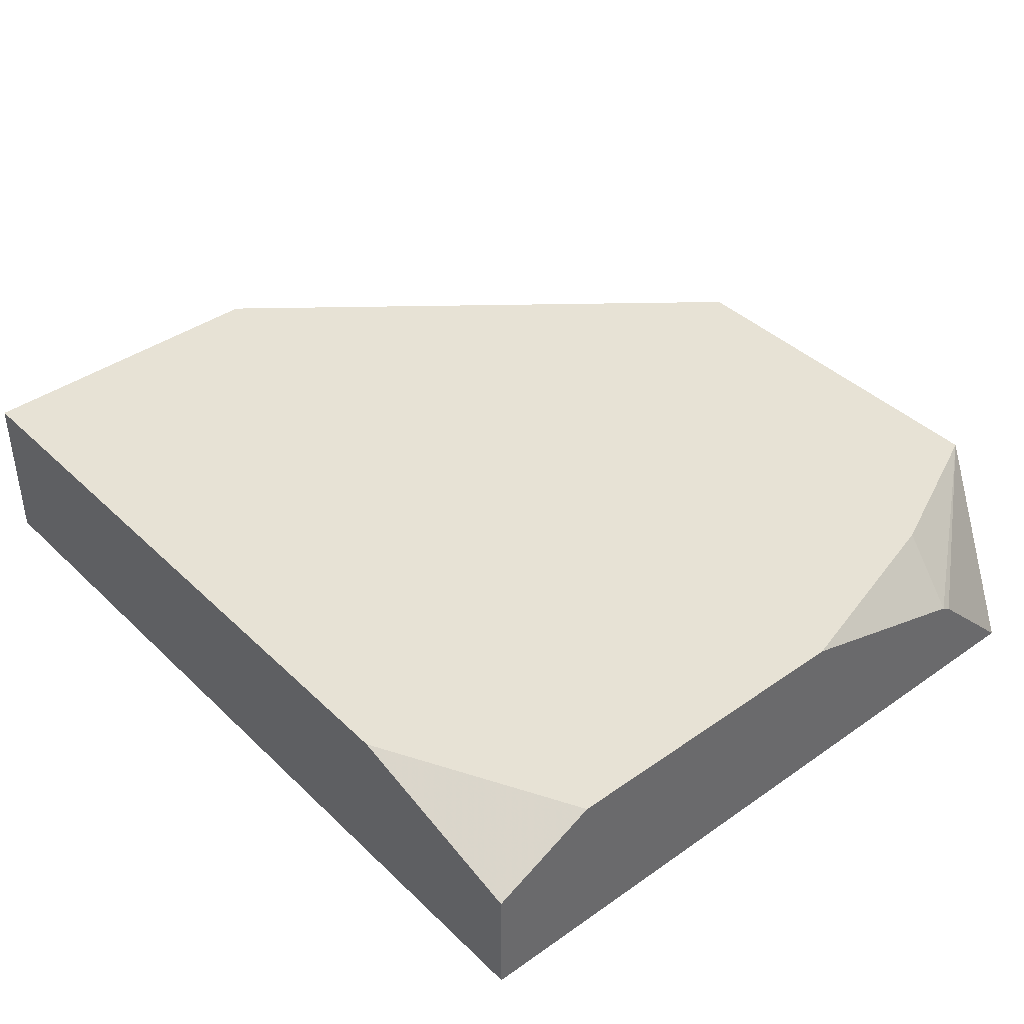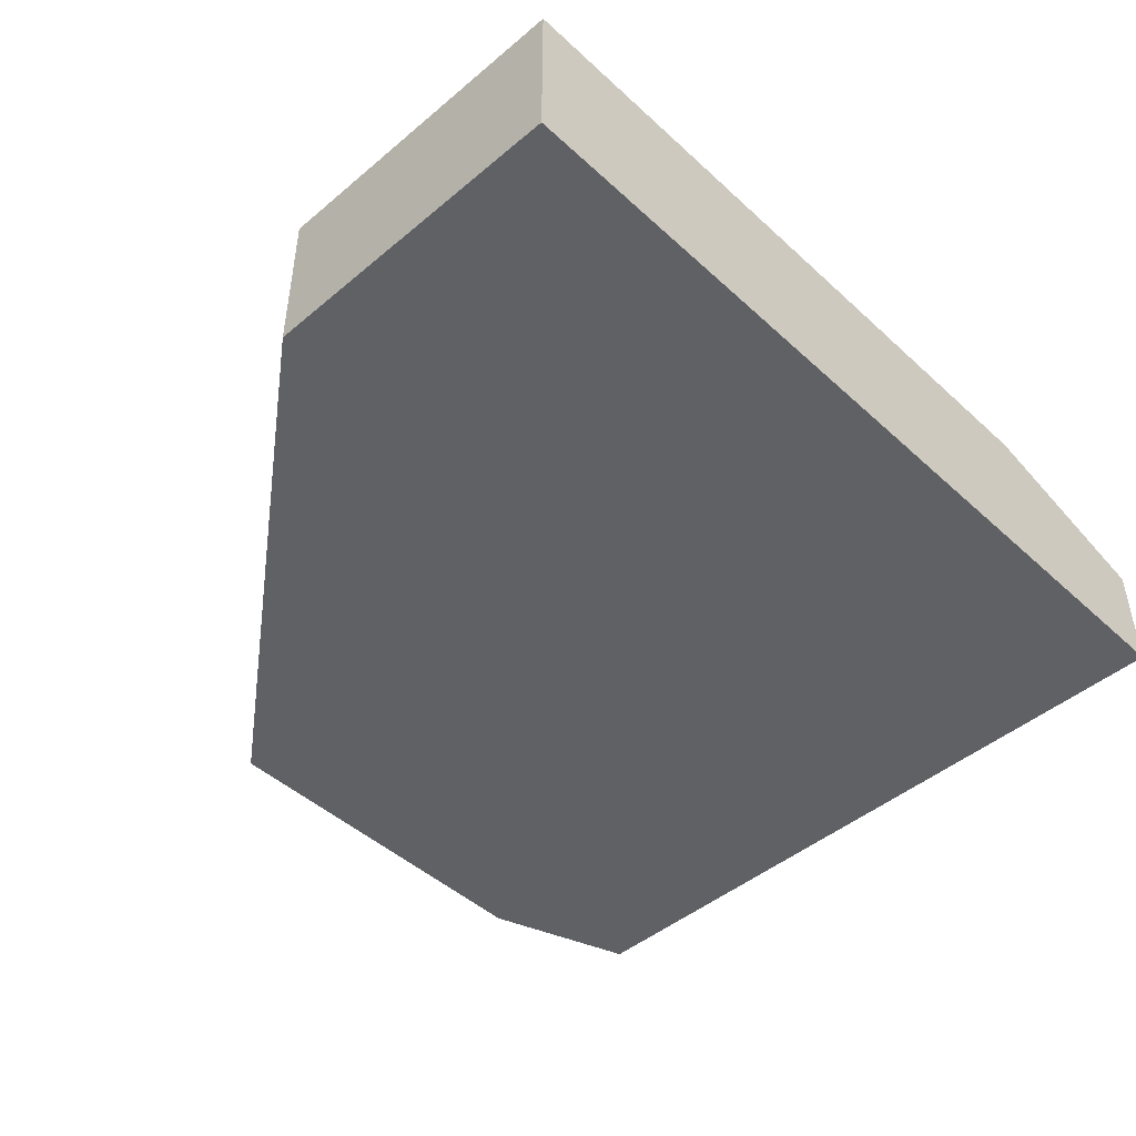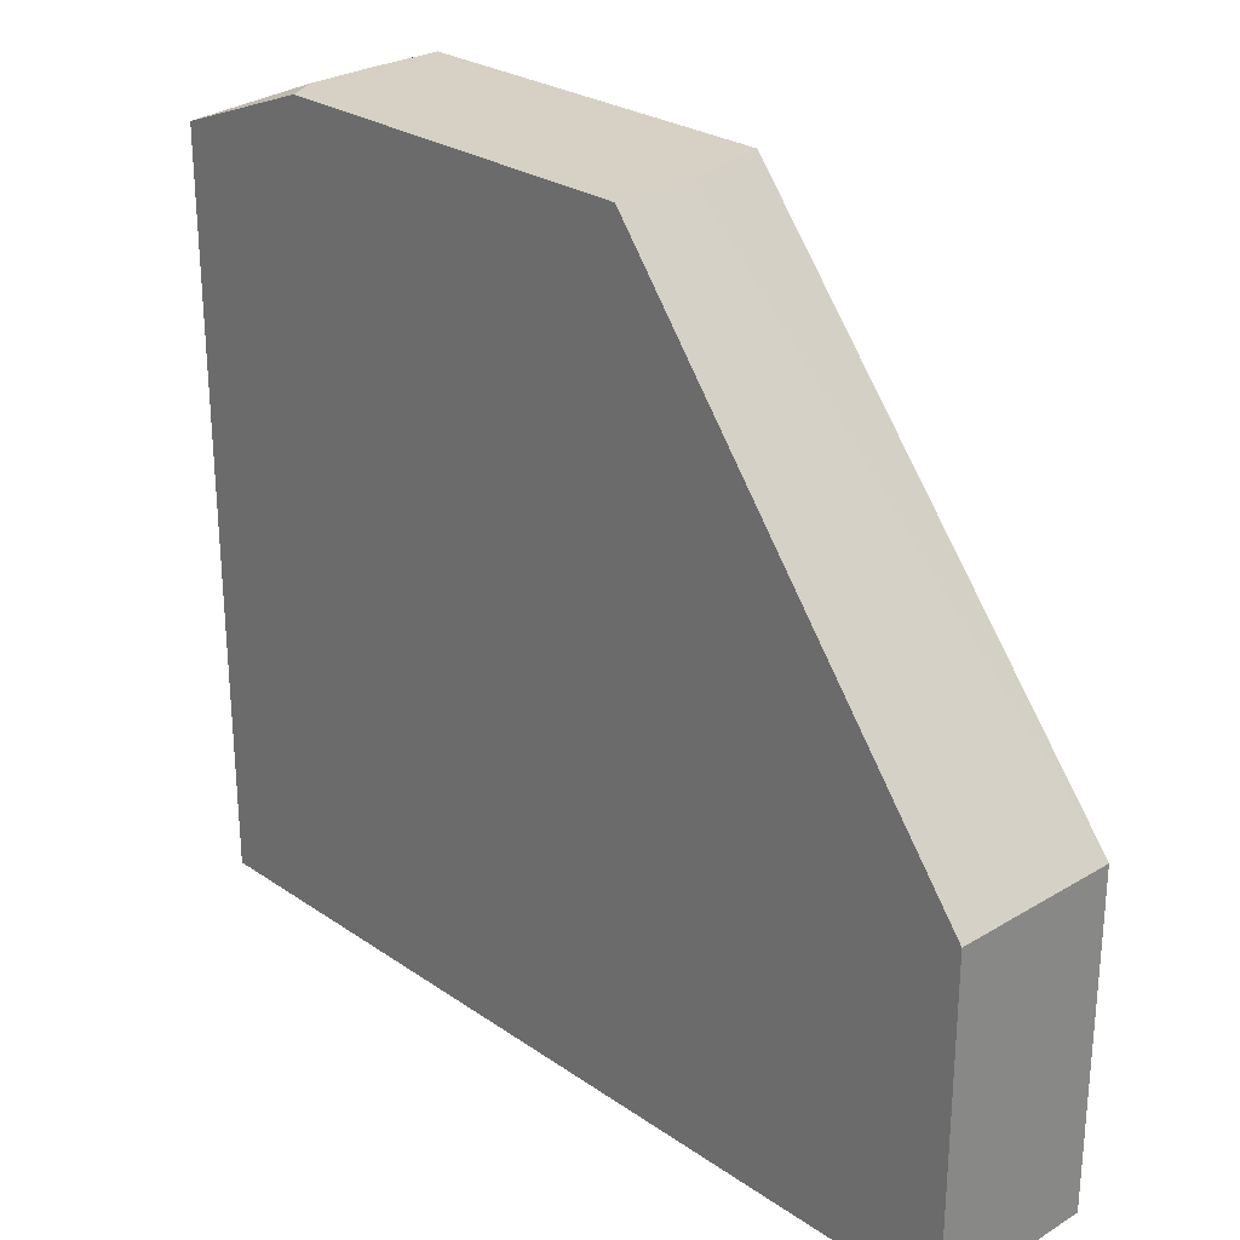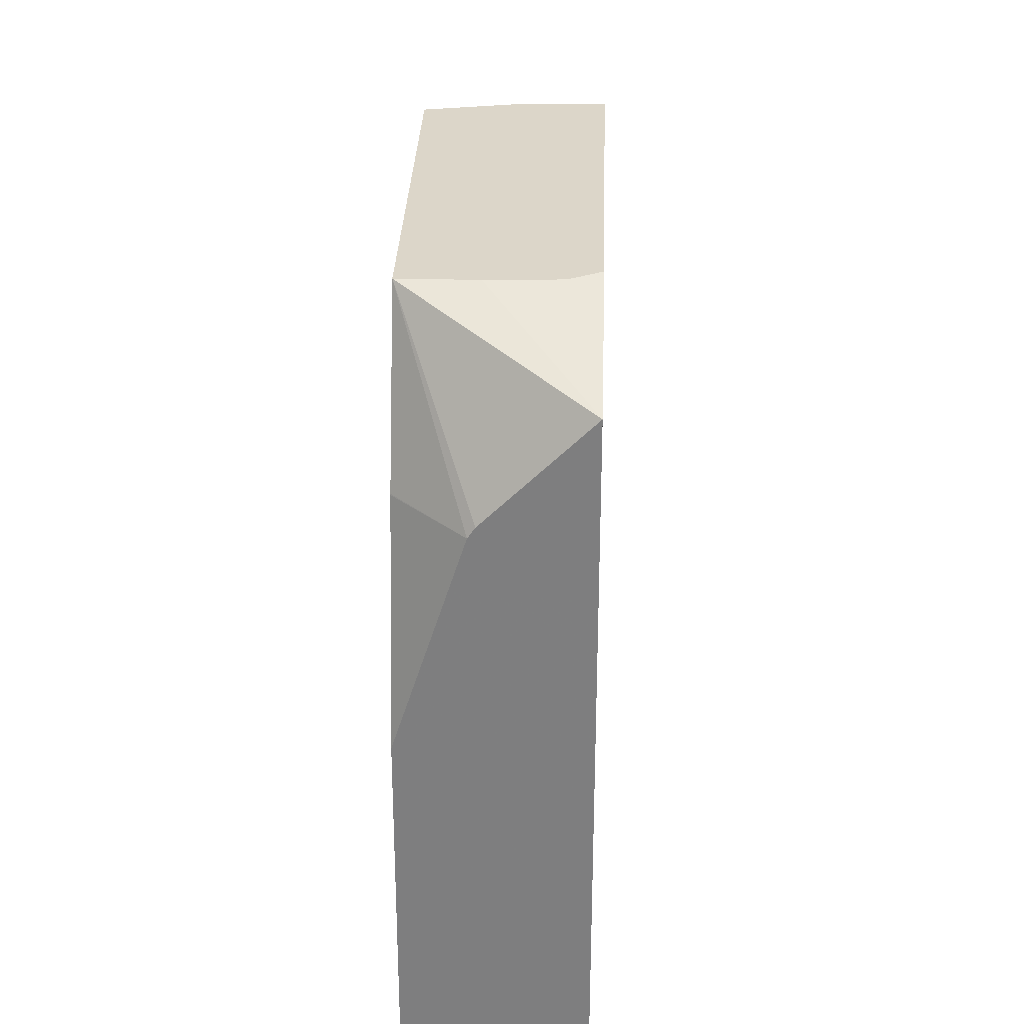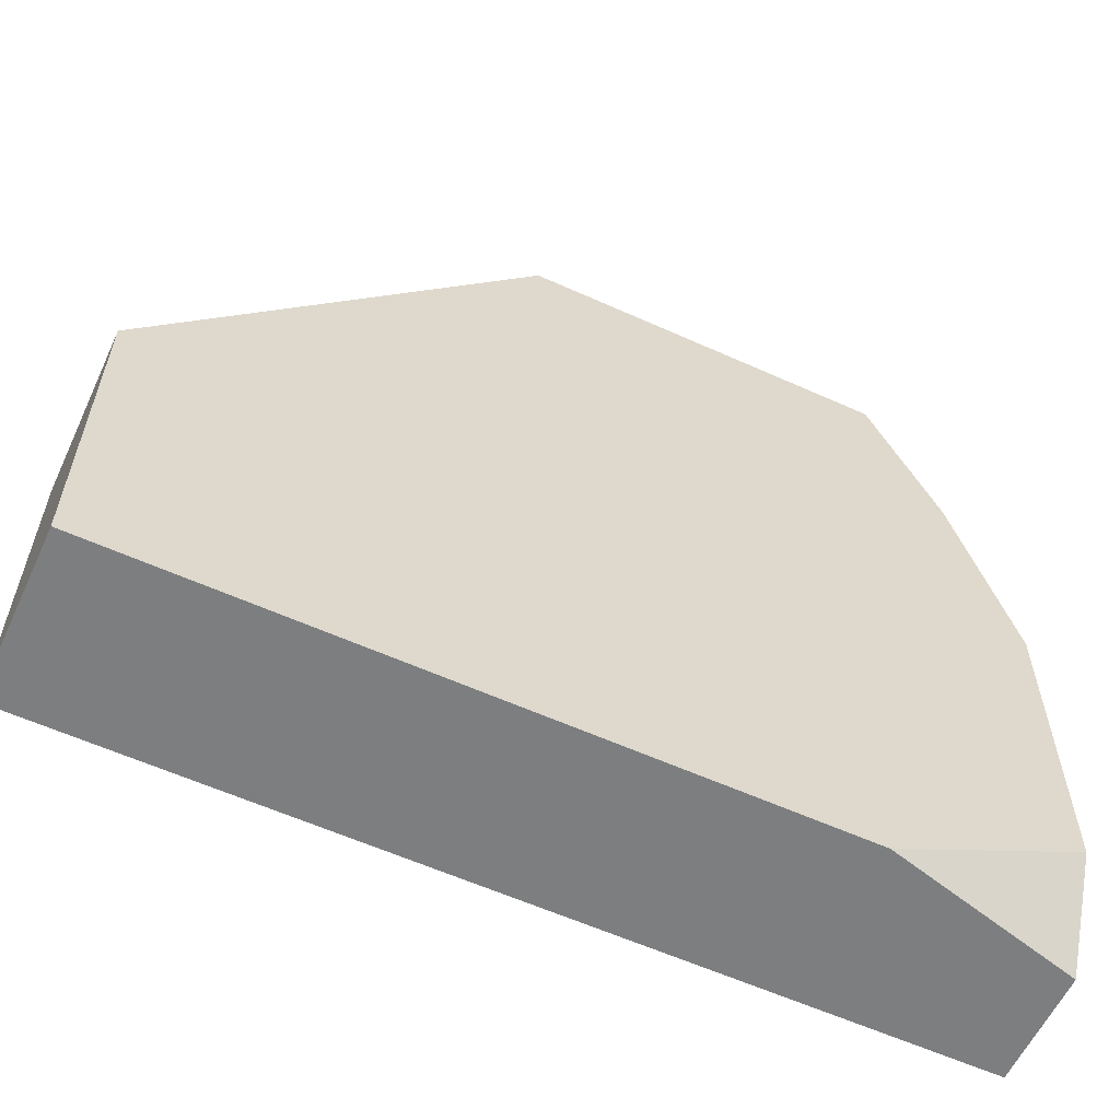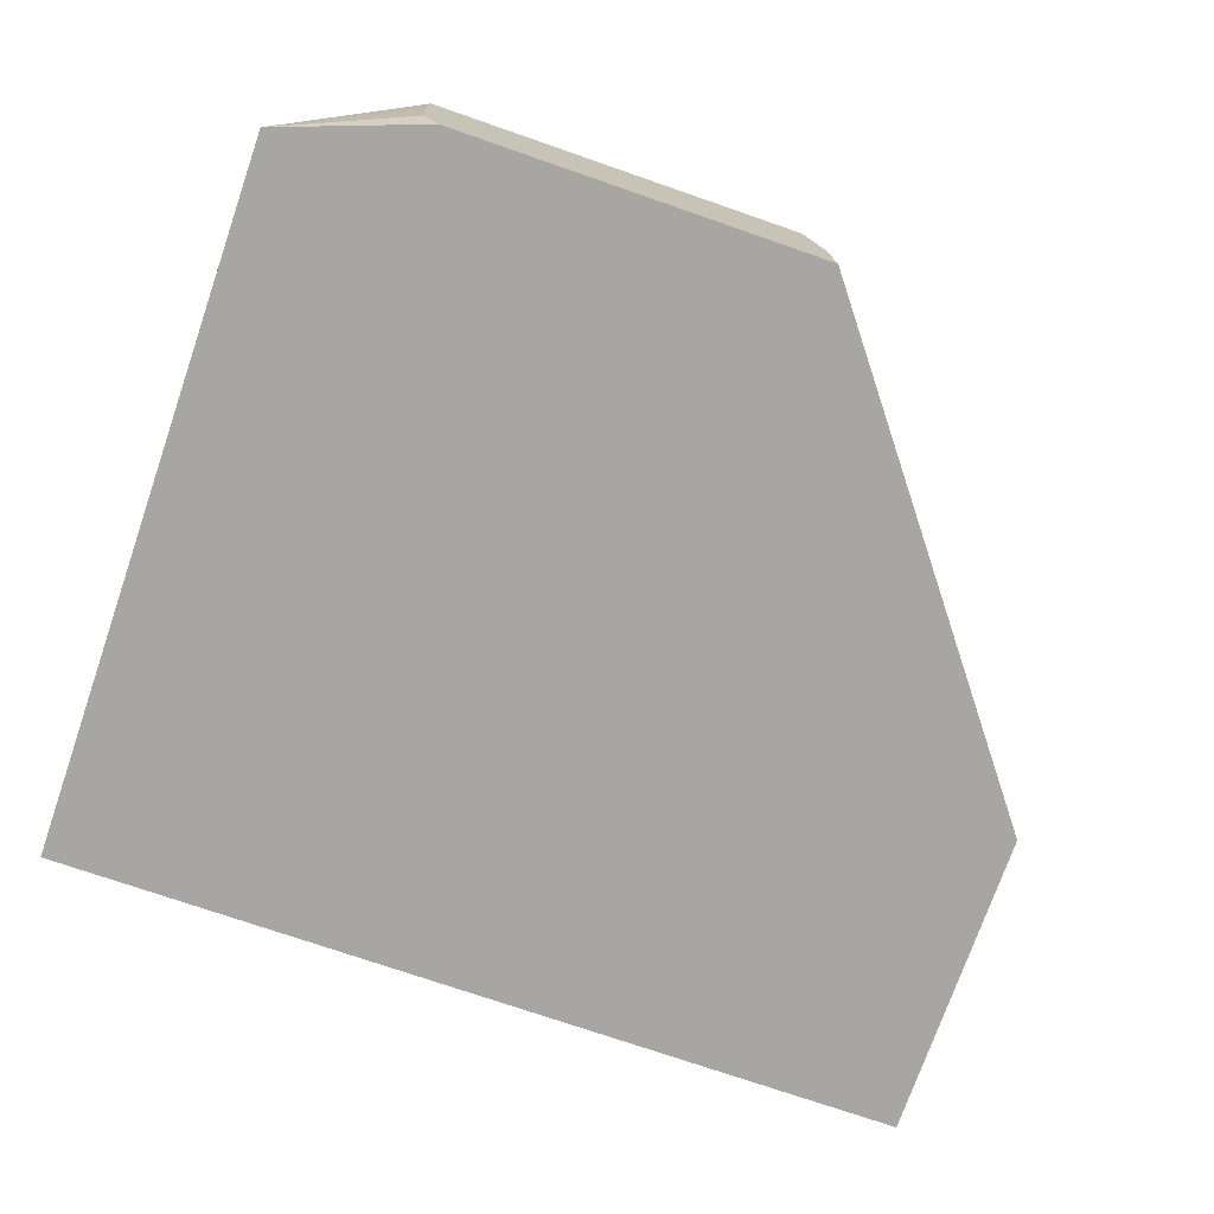
<metadata>
{"format":"obj","ext":"obj","renderer":"f3d","projection":"perspective","resolution":1024,"background":"white","views":[{"elev":40.4,"azim":49.3,"up":"+Z"},{"elev":-46.2,"azim":-46.2,"up":"+Z"},{"elev":26.6,"azim":-133.2,"up":"+Y"},{"elev":30.2,"azim":92.0,"up":"+Y"},{"elev":-59.3,"azim":-24.9,"up":"+Y"},{"elev":-74.1,"azim":160.9,"up":"+Z"}]}
</metadata>
<code>
v -0.1293 -0.2864 0.2295
v -0.1293 -0.1981 0.2295
v -0.1293 -0.2864 0.184
v 0.05748 -0.2864 0.2295
v -0.03085 -0.07206 0.2059
v -0.0317 -0.07206 0.184
v -0.1293 -0.198 0.184
v -0.02607 -0.07206 0.2295
v 0.1115 -0.2864 0.184
v 0.1115 -0.2864 0.2152
v 0.1115 -0.2578 0.2295
v 0.07113 -0.07206 0.184
v 0.07643 -0.07206 0.2295
v 0.1115 -0.08685 0.184
v 0.1115 -0.1706 0.2295
v 0.07556 -0.07206 0.192
v 0.09543 -0.1144 0.2295
v 0.1115 -0.1158 0.212
v 0.1115 -0.1131 0.2102
v 0.07643 -0.07206 0.2102
v 0.09552 -0.1147 0.2295
f 9 18 15
f 5 20 16
f 5 16 12
f 5 12 6
f 9 14 19
f 9 19 18
f 5 13 20
f 9 15 11
f 13 14 20
f 12 16 14
f 13 17 18
f 13 18 19
f 13 19 14
f 14 16 20
f 17 21 18
f 5 8 13
f 9 11 10
f 4 10 11
f 15 18 21
f 3 12 14
f 3 14 9
f 1 2 7
f 1 7 3
f 1 3 9
f 1 9 10
f 1 4 11
f 1 11 15
f 1 15 21
f 1 10 4
f 1 17 13
f 1 13 8
f 1 8 2
f 2 5 6
f 2 6 7
f 2 8 5
f 3 7 6
f 1 21 17
f 3 6 12

</code>
